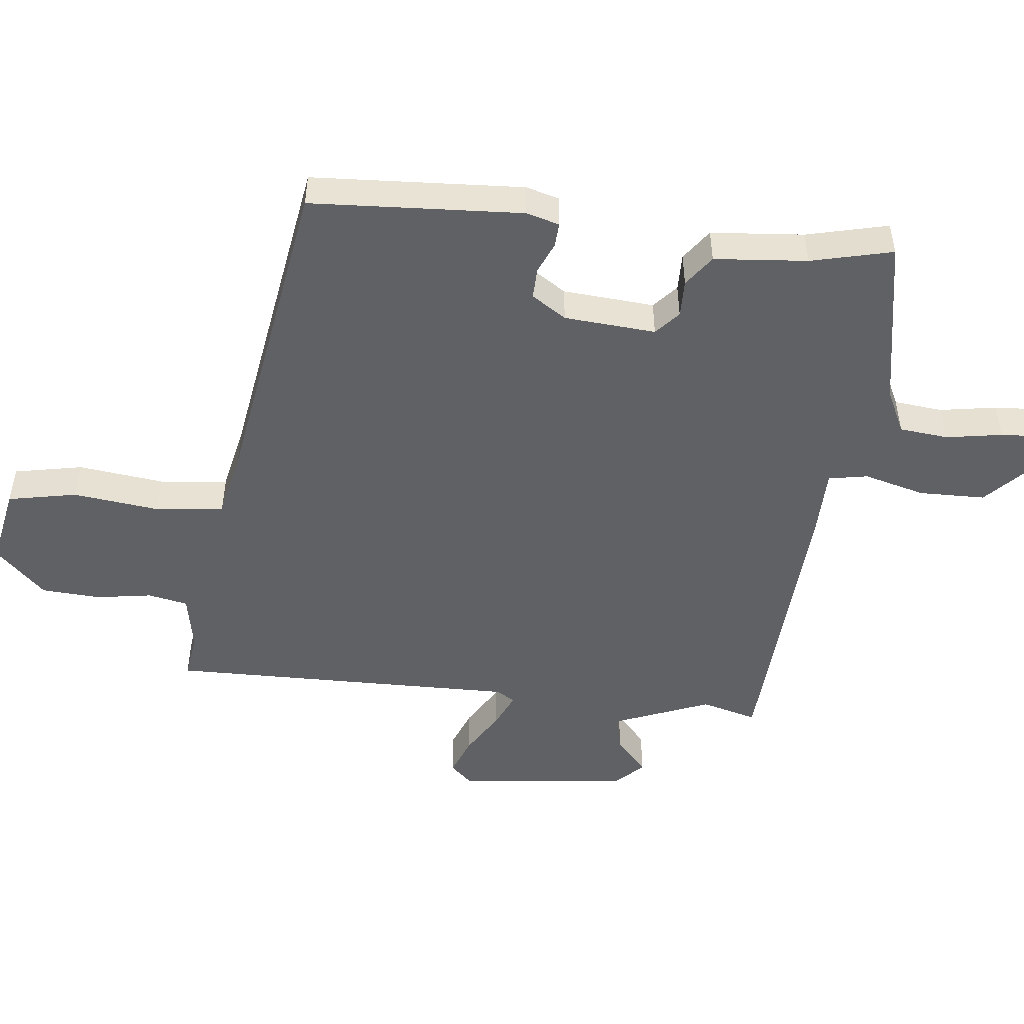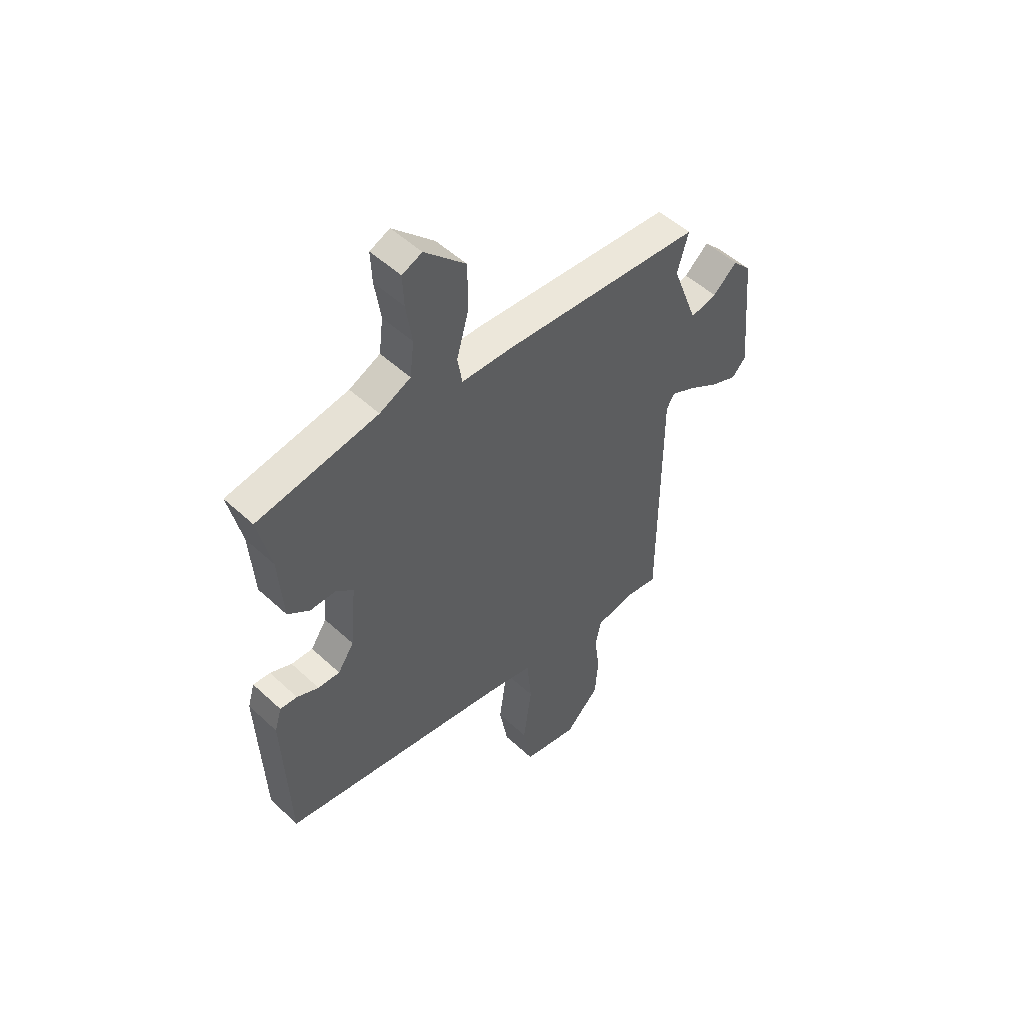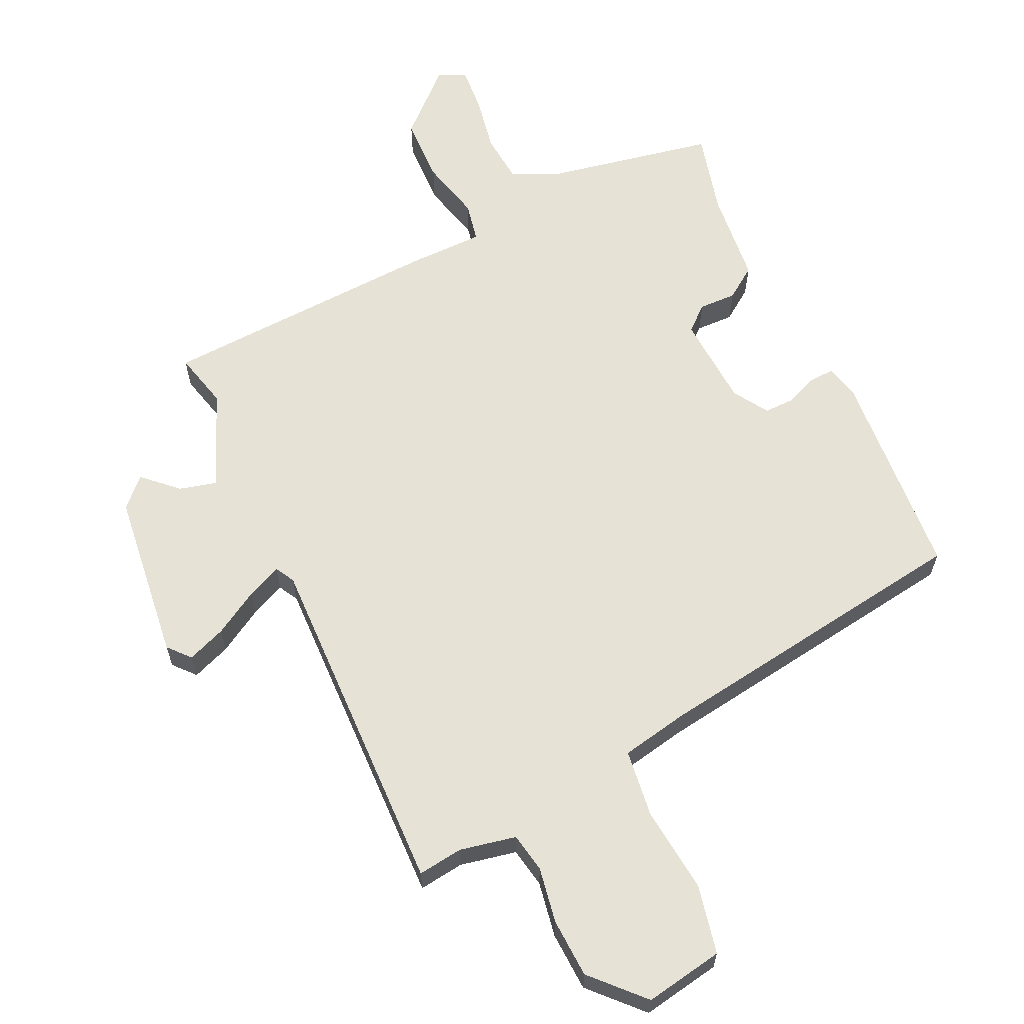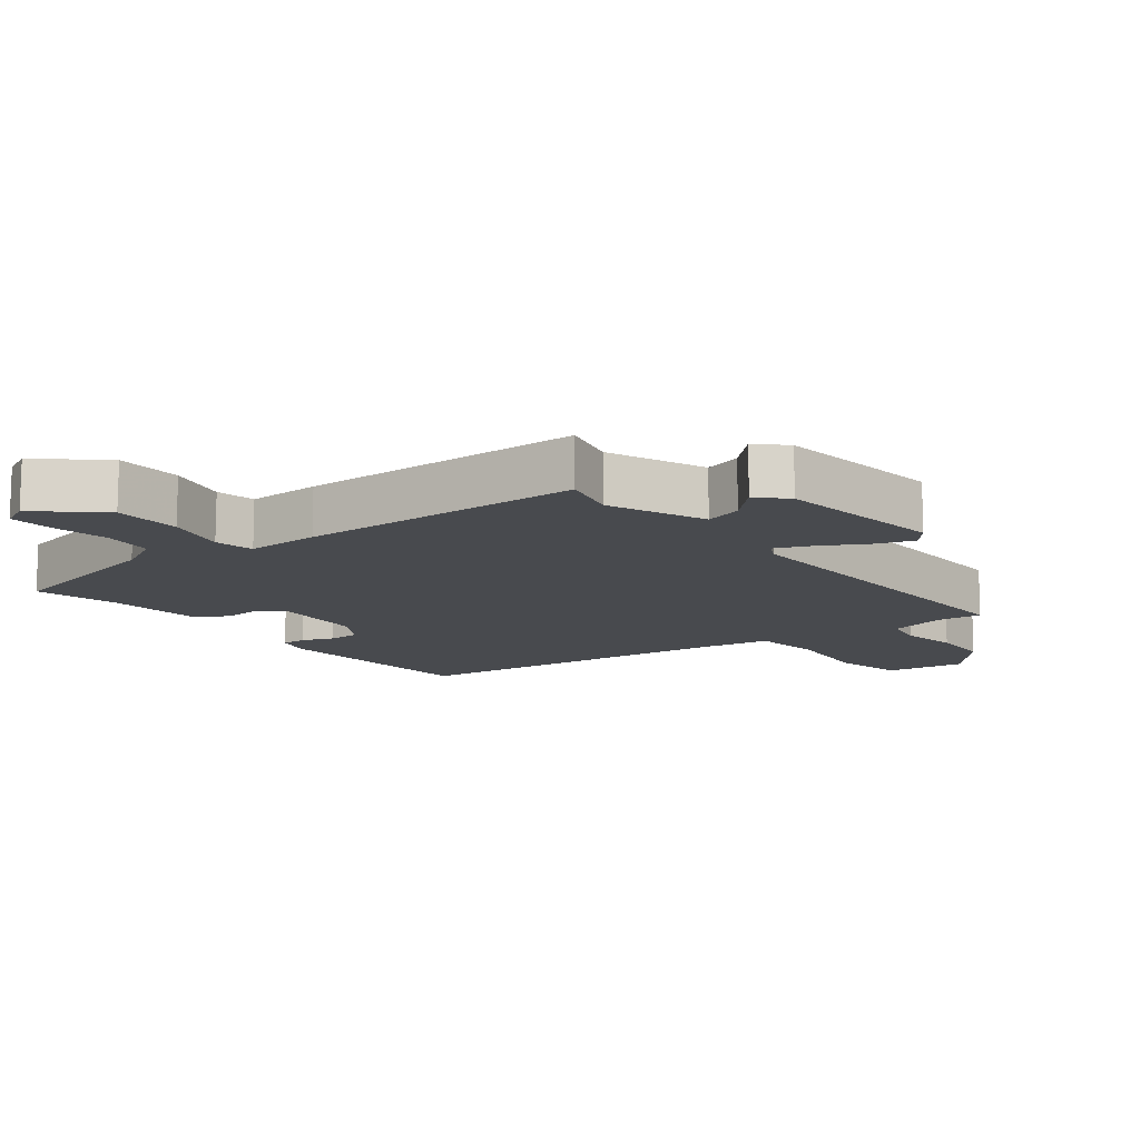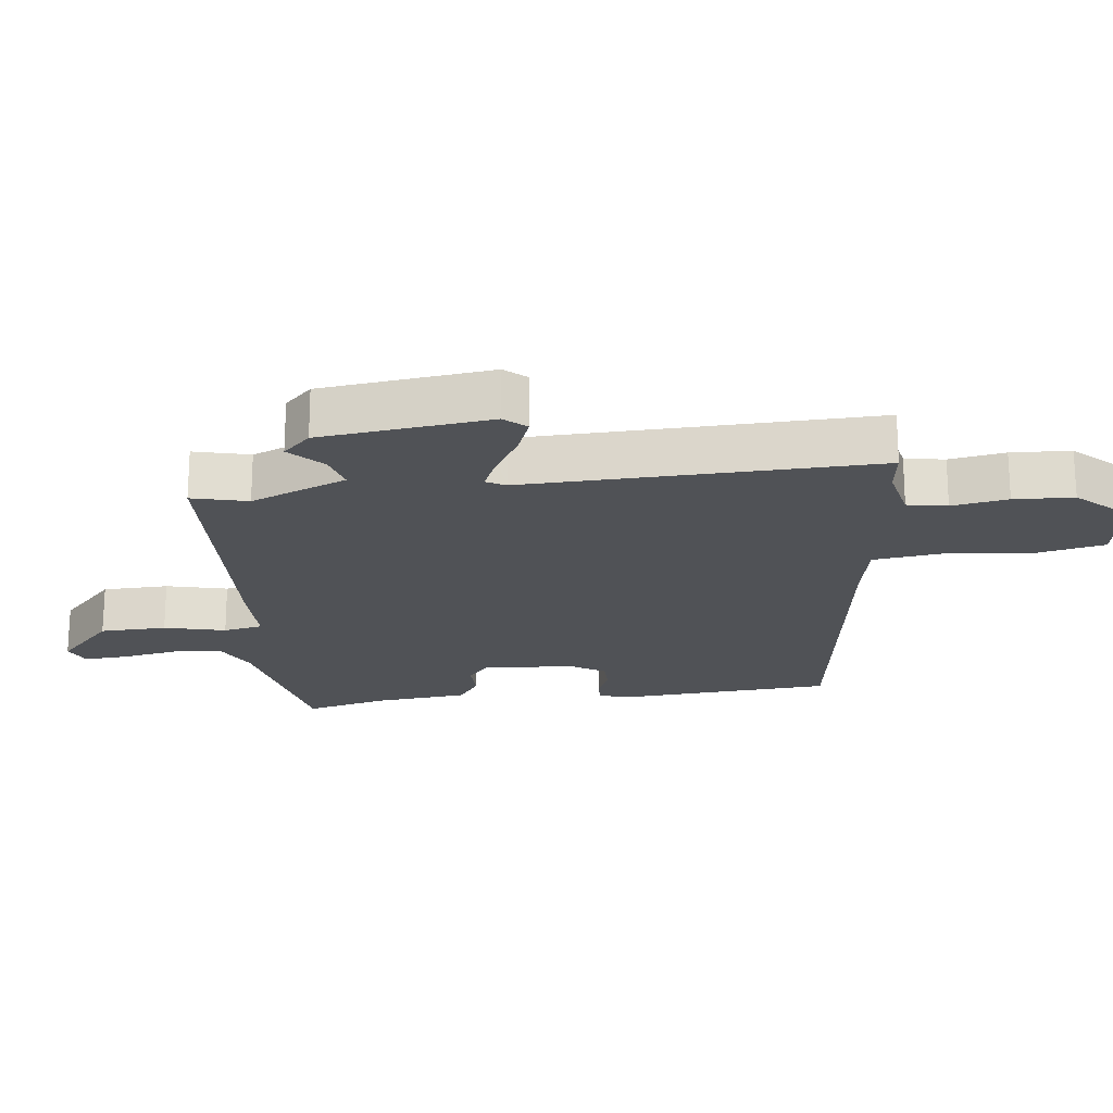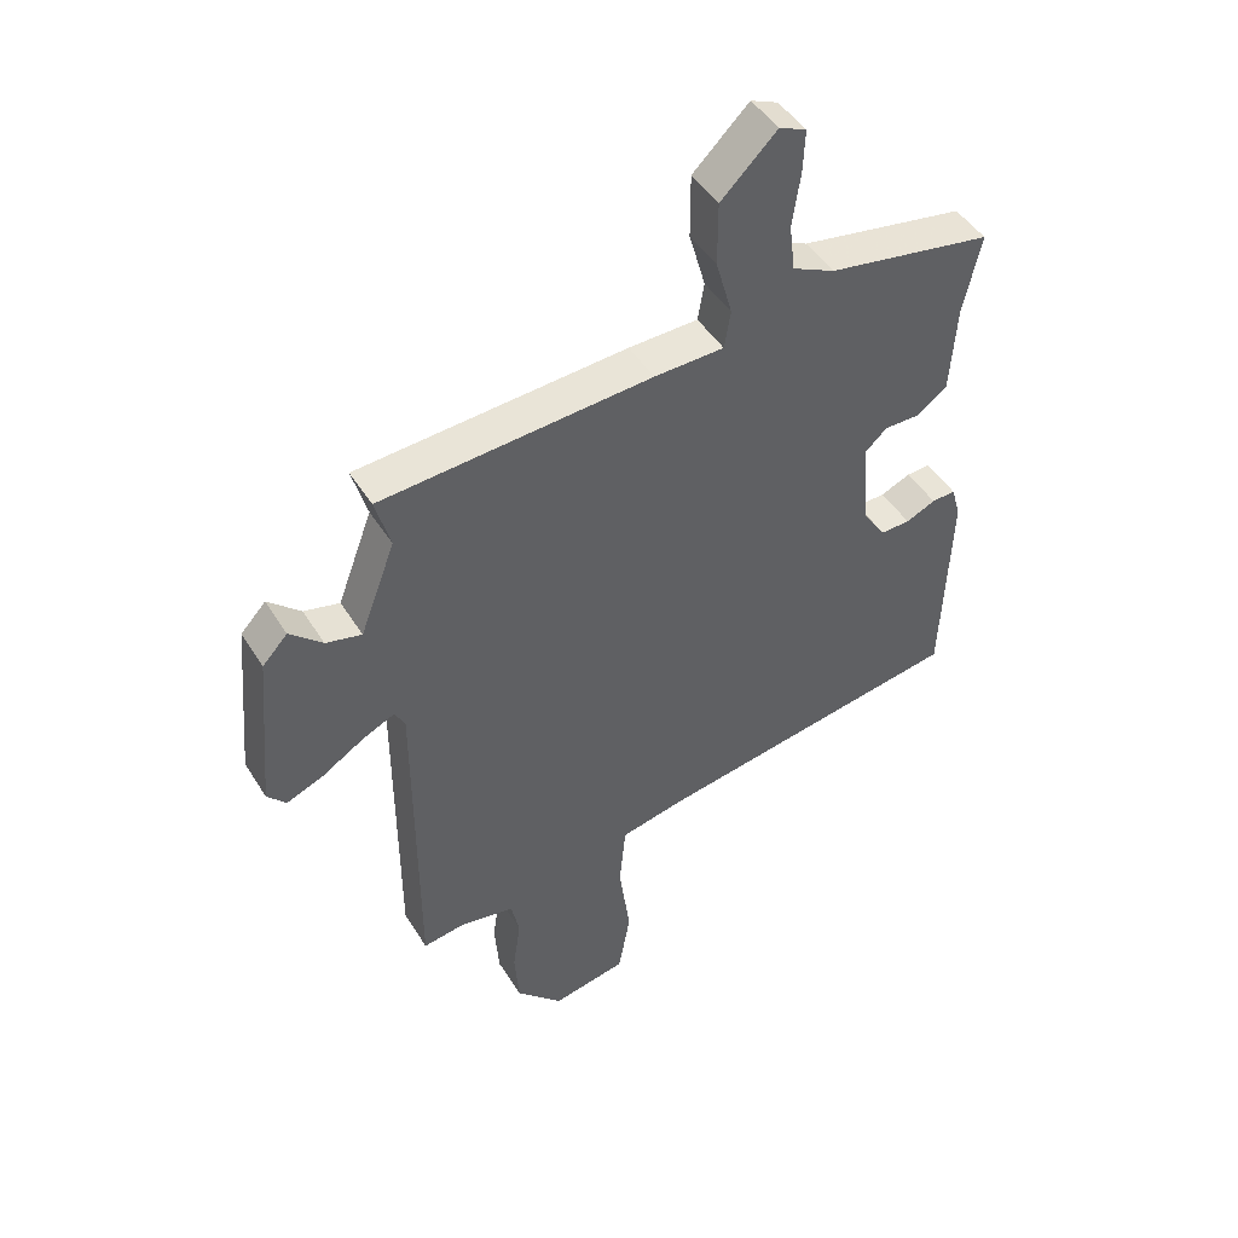
<metadata>
{"format":"obj","ext":"obj","renderer":"f3d","projection":"perspective","resolution":1024,"background":"white","views":[{"elev":-49.9,"azim":-95.4,"up":"+Y"},{"elev":51.3,"azim":-44.8,"up":"+Z"},{"elev":63.1,"azim":156.6,"up":"+Y"},{"elev":-12.9,"azim":40.4,"up":"+Y"},{"elev":-20.6,"azim":98.7,"up":"+Y"},{"elev":46.1,"azim":149.9,"up":"+Z"}]}
</metadata>
<code>
v 0.462 0.07 -0.536
v 0.394 0.07 -0.525
v 0.308 0.07 -0.54
v 0.295 0.07 -0.6
v 0.307 0.07 -0.685
v 0.3 0.07 -0.775
v 0.226 0.07 -0.849
v 0.107 0.07 -0.824
v 0.088 0.07 -0.719
v 0.106 0.07 -0.588
v 0.096 0.07 -0.484
v -0.005 0.07 -0.461
v -0.499 0.07 -0.374
v -0.512 0.07 -0.051
v -0.497 0.07 -0.001
v -0.46 0.07 -0.004
v -0.413 0.07 -0.025
v -0.366 0.07 -0.027
v -0.331 0.07 0.025
v -0.318 0.07 0.164
v -0.354 0.07 0.197
v -0.411 0.07 0.197
v -0.458 0.07 0.232
v -0.468 0.07 0.374
v -0.496 0.07 0.499
v -0.235 0.07 0.542
v -0.168 0.07 0.573
v -0.159 0.07 0.647
v -0.172 0.07 0.733
v -0.175 0.07 0.8
v -0.132 0.07 0.818
v -0.043 0.07 0.731
v -0.043 0.07 0.63
v -0.069 0.07 0.538
v -0.059 0.07 0.478
v 0.052 0.07 0.474
v 0.483 0.07 0.44
v 0.459 0.07 0.356
v 0.515 0.07 0.208
v 0.572 0.07 0.221
v 0.624 0.07 0.267
v 0.664 0.07 0.224
v 0.687 0.07 -0.035
v 0.657 0.07 -0.067
v 0.599 0.07 -0.043
v 0.532 0.07 -0.001
v 0.48 0.07 0.024
v 0.463 0.07 -0.005
v 0.462 0 -0.536
v 0.394 0 -0.525
v 0.308 0 -0.54
v 0.295 0 -0.6
v 0.307 0 -0.685
v 0.3 0 -0.775
v 0.226 0 -0.849
v 0.107 0 -0.824
v 0.088 0 -0.719
v 0.106 0 -0.588
v 0.096 0 -0.484
v -0.005 0 -0.461
v -0.499 0 -0.374
v -0.512 0 -0.051
v -0.497 0 -0.001
v -0.46 0 -0.004
v -0.413 0 -0.025
v -0.366 0 -0.027
v -0.331 0 0.025
v -0.318 0 0.164
v -0.354 0 0.197
v -0.411 0 0.197
v -0.458 0 0.232
v -0.468 0 0.374
v -0.496 0 0.499
v -0.235 0 0.542
v -0.168 0 0.573
v -0.159 0 0.647
v -0.172 0 0.733
v -0.175 0 0.8
v -0.132 0 0.818
v -0.043 0 0.731
v -0.043 0 0.63
v -0.069 0 0.538
v -0.059 0 0.478
v 0.052 0 0.474
v 0.483 0 0.44
v 0.459 0 0.356
v 0.515 0 0.208
v 0.572 0 0.221
v 0.624 0 0.267
v 0.664 0 0.224
v 0.687 0 -0.035
v 0.657 0 -0.067
v 0.599 0 -0.043
v 0.532 0 -0.001
v 0.48 0 0.024
v 0.463 0 -0.005
f 43 44 45 46
f 43 46 47
f 40 41 42 43
f 39 40 43 47
f 38 39 47 48
f 35 36 37 38
f 31 32 33 34
f 31 34 35
f 28 29 30 31
f 27 28 31 35
f 26 27 35
f 24 25 26 35
f 21 22 23 24
f 20 21 24 35
f 19 20 35 38
f 14 15 16 17
f 12 13 14 17
f 11 12 17 18
f 7 8 9 10
f 7 10 11
f 4 5 6 7
f 3 4 7 11
f 2 3 11 18
f 18 19 38 48
f 1 2 18 48
f 94 93 92 91
f 95 94 91
f 91 90 89 88
f 95 91 88 87
f 96 95 87 86
f 86 85 84 83
f 82 81 80 79
f 83 82 79
f 79 78 77 76
f 83 79 76 75
f 83 75 74
f 83 74 73 72
f 72 71 70 69
f 83 72 69 68
f 86 83 68 67
f 65 64 63 62
f 65 62 61 60
f 66 65 60 59
f 58 57 56 55
f 59 58 55
f 55 54 53 52
f 59 55 52 51
f 66 59 51 50
f 96 86 67 66
f 96 66 50 49
f 1 49 50 2
f 2 50 51 3
f 3 51 52 4
f 4 52 53 5
f 5 53 54 6
f 6 54 55 7
f 7 55 56 8
f 8 56 57 9
f 9 57 58 10
f 10 58 59 11
f 11 59 60 12
f 12 60 61 13
f 13 61 62 14
f 14 62 63 15
f 15 63 64 16
f 16 64 65 17
f 17 65 66 18
f 18 66 67 19
f 19 67 68 20
f 20 68 69 21
f 21 69 70 22
f 22 70 71 23
f 23 71 72 24
f 24 72 73 25
f 25 73 74 26
f 26 74 75 27
f 27 75 76 28
f 28 76 77 29
f 29 77 78 30
f 30 78 79 31
f 31 79 80 32
f 32 80 81 33
f 33 81 82 34
f 34 82 83 35
f 35 83 84 36
f 36 84 85 37
f 37 85 86 38
f 38 86 87 39
f 39 87 88 40
f 40 88 89 41
f 41 89 90 42
f 42 90 91 43
f 43 91 92 44
f 44 92 93 45
f 45 93 94 46
f 46 94 95 47
f 47 95 96 48
f 48 96 49 1

</code>
